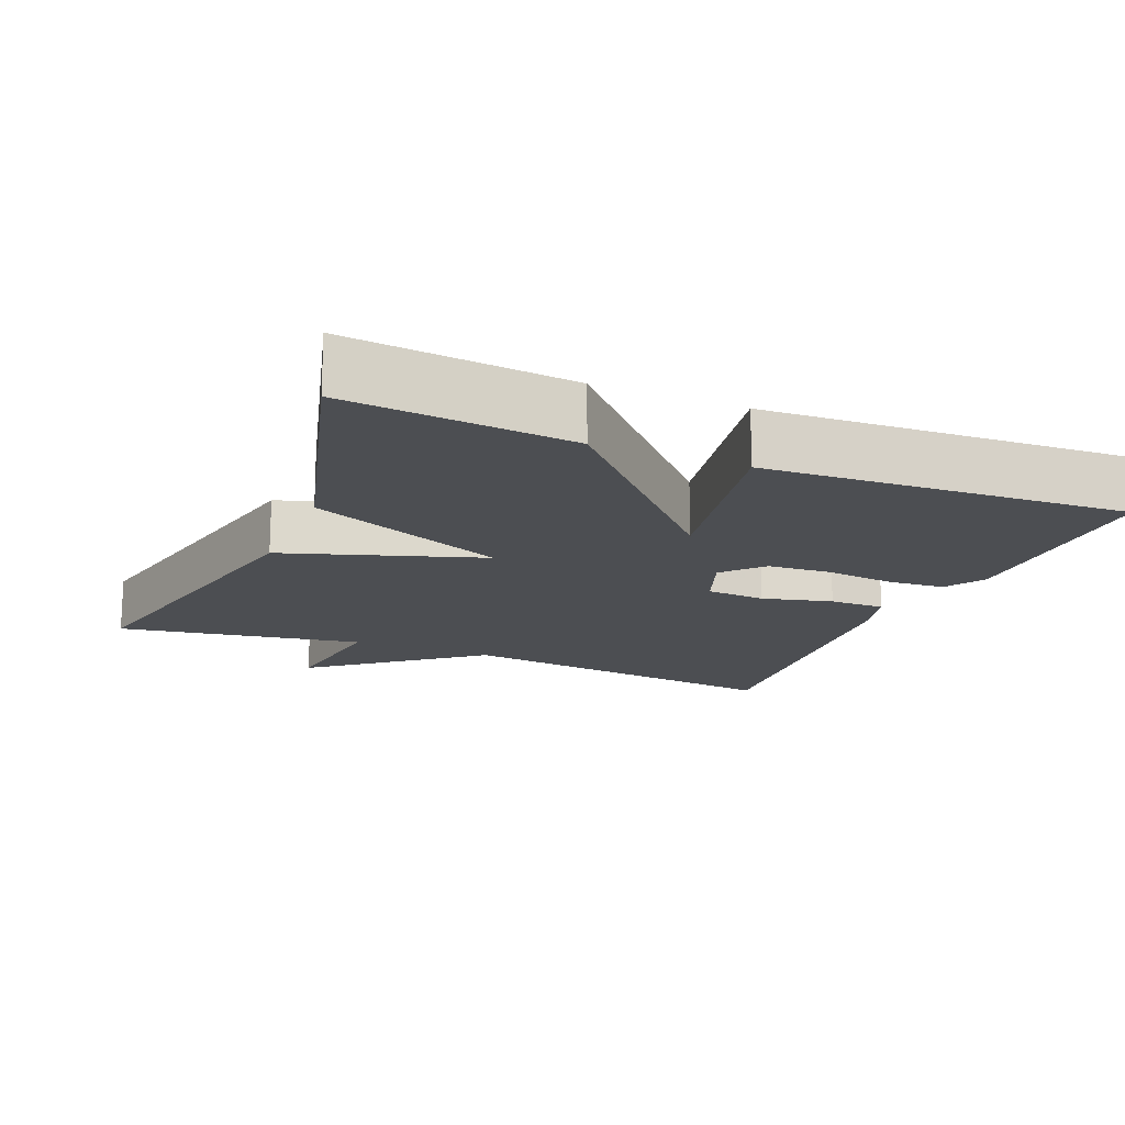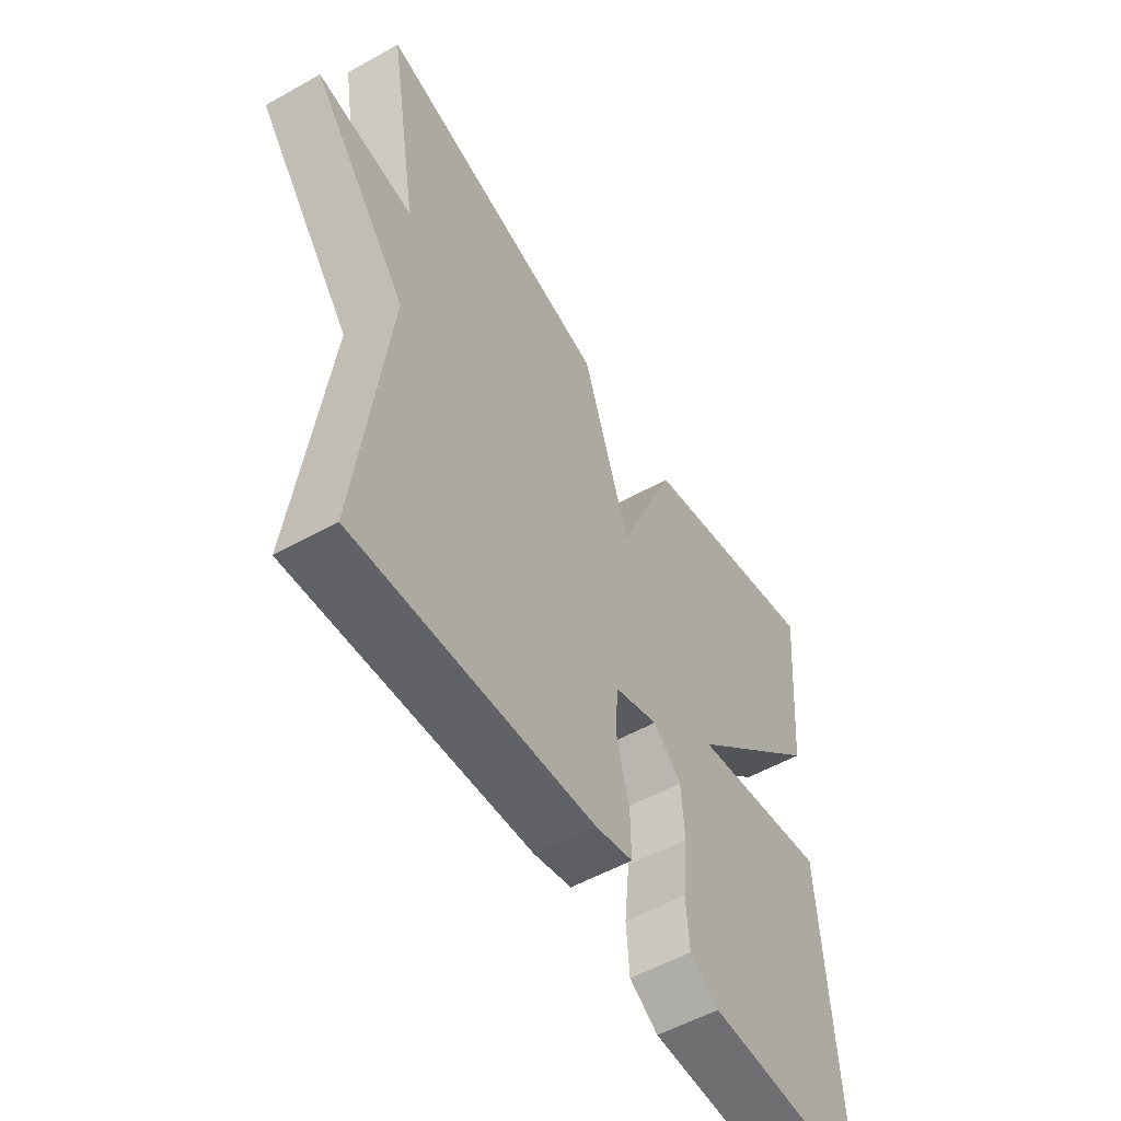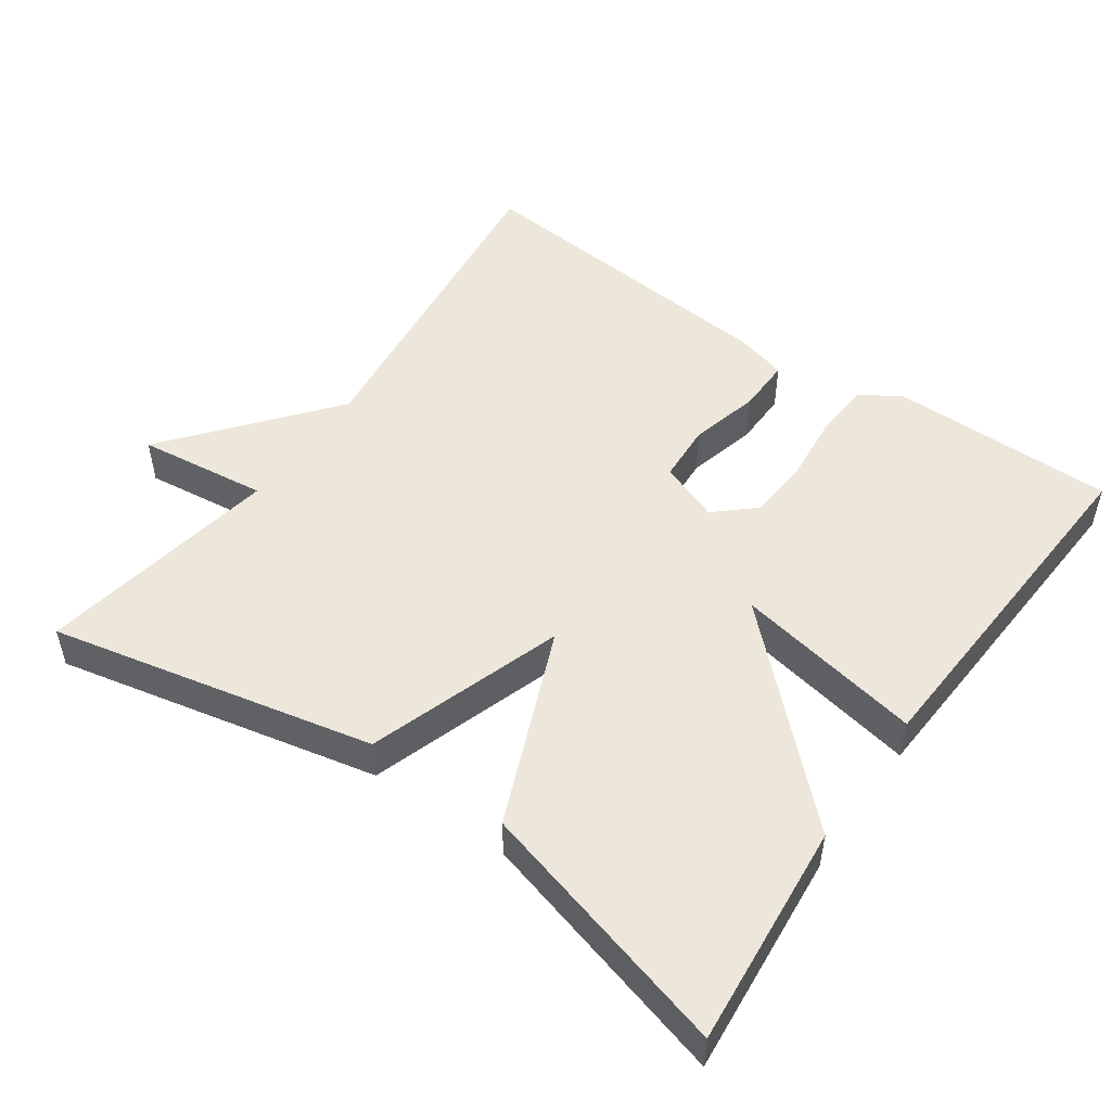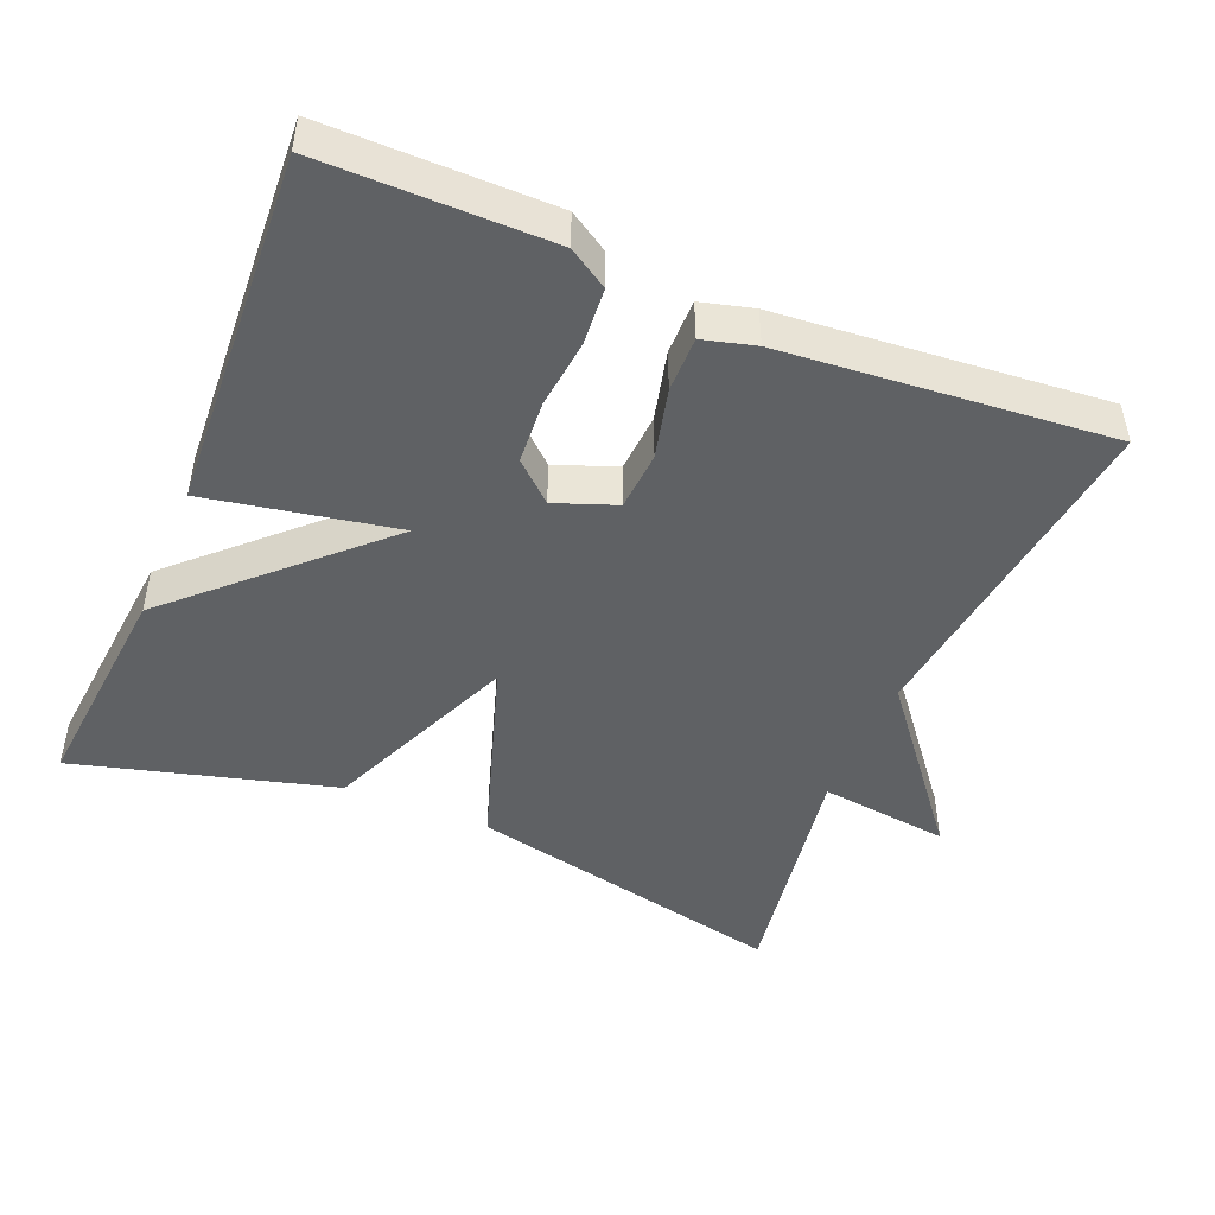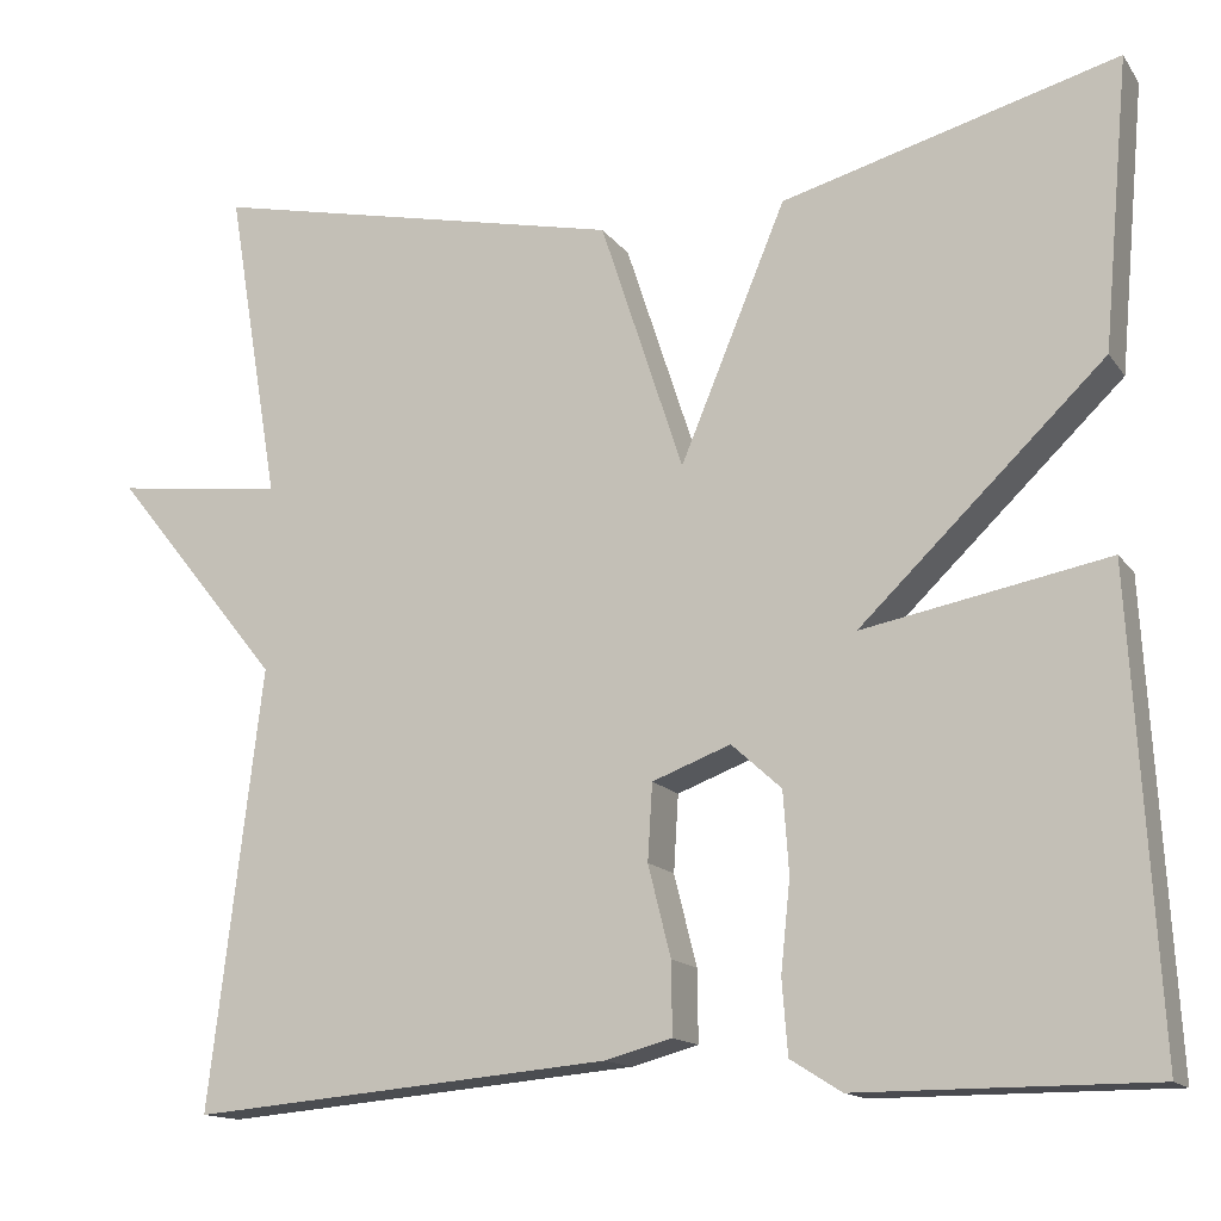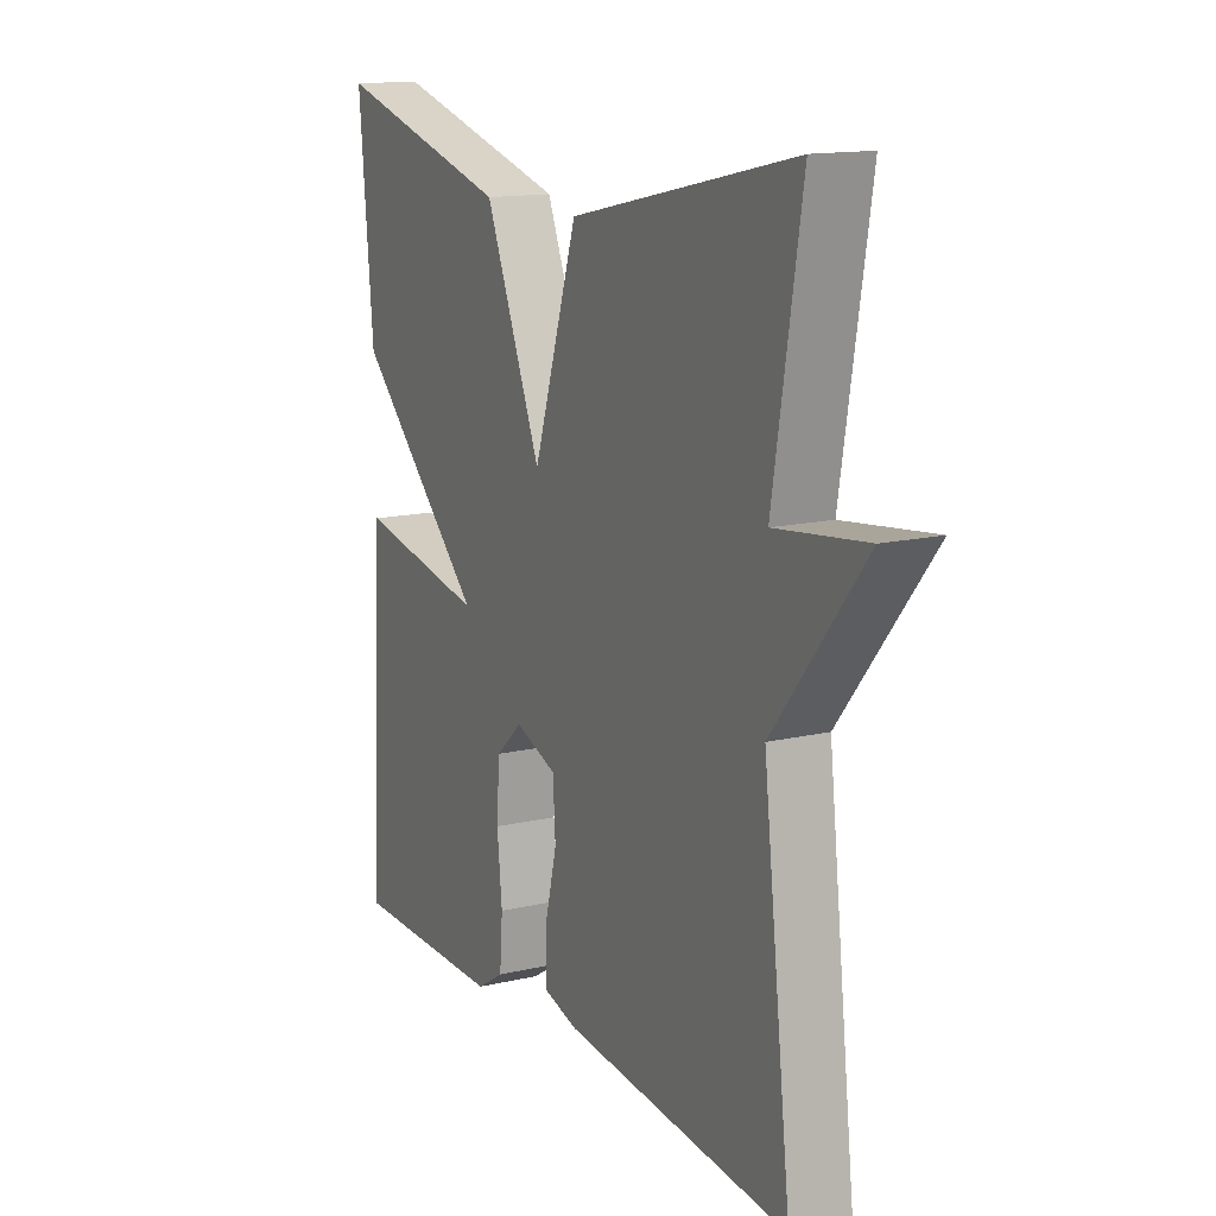
<metadata>
{"format":"obj","ext":"obj","renderer":"f3d","projection":"perspective","resolution":1024,"background":"white","views":[{"elev":-16.6,"azim":67.4,"up":"+Y"},{"elev":-54.7,"azim":-59.4,"up":"+Z"},{"elev":50.6,"azim":35.2,"up":"+Y"},{"elev":-46.7,"azim":157.3,"up":"+Y"},{"elev":-14.4,"azim":22.8,"up":"+Z"},{"elev":14.3,"azim":-117.1,"up":"+Z"}]}
</metadata>
<code>
v 0.5 0.07 -0.5
v 0.19 0.07 -0.5
v 0.136 0.07 -0.466
v 0.13 0.07 -0.388
v 0.14 0.07 -0.292
v 0.134 0.07 -0.206
v 0.081 0.07 -0.158
v -0.002 0.07 -0.189
v -0.007 0.07 -0.27
v 0.017 0.07 -0.366
v 0.018 0.07 -0.442
v -0.053 0.07 -0.461
v -0.5 0.07 -0.5
v -0.444 0.07 -0.035
v -0.623 0.07 0.187
v -0.444 0.07 0.165
v -0.5 0.07 0.5
v -0.056 0.07 0.403
v 0.032 0.07 0.134
v 0.144 0.07 0.403
v 0.5 0.07 0.5
v 0.472 0.07 0.193
v 0.213 0.07 -0.056
v 0.472 0.07 -0.007
v 0.5 0 -0.5
v 0.19 0 -0.5
v 0.136 0 -0.466
v 0.13 0 -0.388
v 0.14 0 -0.292
v 0.134 0 -0.206
v 0.081 0 -0.158
v -0.002 0 -0.189
v -0.007 0 -0.27
v 0.017 0 -0.366
v 0.018 0 -0.442
v -0.053 0 -0.461
v -0.5 0 -0.5
v -0.444 0 -0.035
v -0.623 0 0.187
v -0.444 0 0.165
v -0.5 0 0.5
v -0.056 0 0.403
v 0.032 0 0.134
v 0.144 0 0.403
v 0.5 0 0.5
v 0.472 0 0.193
v 0.213 0 -0.056
v 0.472 0 -0.007
f 3 4 5
f 2 3 5
f 1 2 5
f 24 1 5
f 23 24 5
f 21 22 23
f 20 21 23
f 19 20 23
f 16 17 18 19
f 16 19 23
f 14 15 16 23
f 12 13 14
f 11 12 14
f 10 11 14
f 9 10 14
f 8 9 14
f 7 8 14 23
f 6 7 23
f 5 6 23
f 29 28 27
f 29 27 26
f 29 26 25
f 29 25 48
f 29 48 47
f 47 46 45
f 47 45 44
f 47 44 43
f 43 42 41 40
f 47 43 40
f 47 40 39 38
f 38 37 36
f 38 36 35
f 38 35 34
f 38 34 33
f 38 33 32
f 47 38 32 31
f 47 31 30
f 47 30 29
f 1 25 26 2
f 2 26 27 3
f 3 27 28 4
f 4 28 29 5
f 5 29 30 6
f 6 30 31 7
f 7 31 32 8
f 8 32 33 9
f 9 33 34 10
f 10 34 35 11
f 11 35 36 12
f 12 36 37 13
f 13 37 38 14
f 14 38 39 15
f 15 39 40 16
f 16 40 41 17
f 17 41 42 18
f 18 42 43 19
f 19 43 44 20
f 20 44 45 21
f 21 45 46 22
f 22 46 47 23
f 23 47 48 24
f 24 48 25 1

</code>
